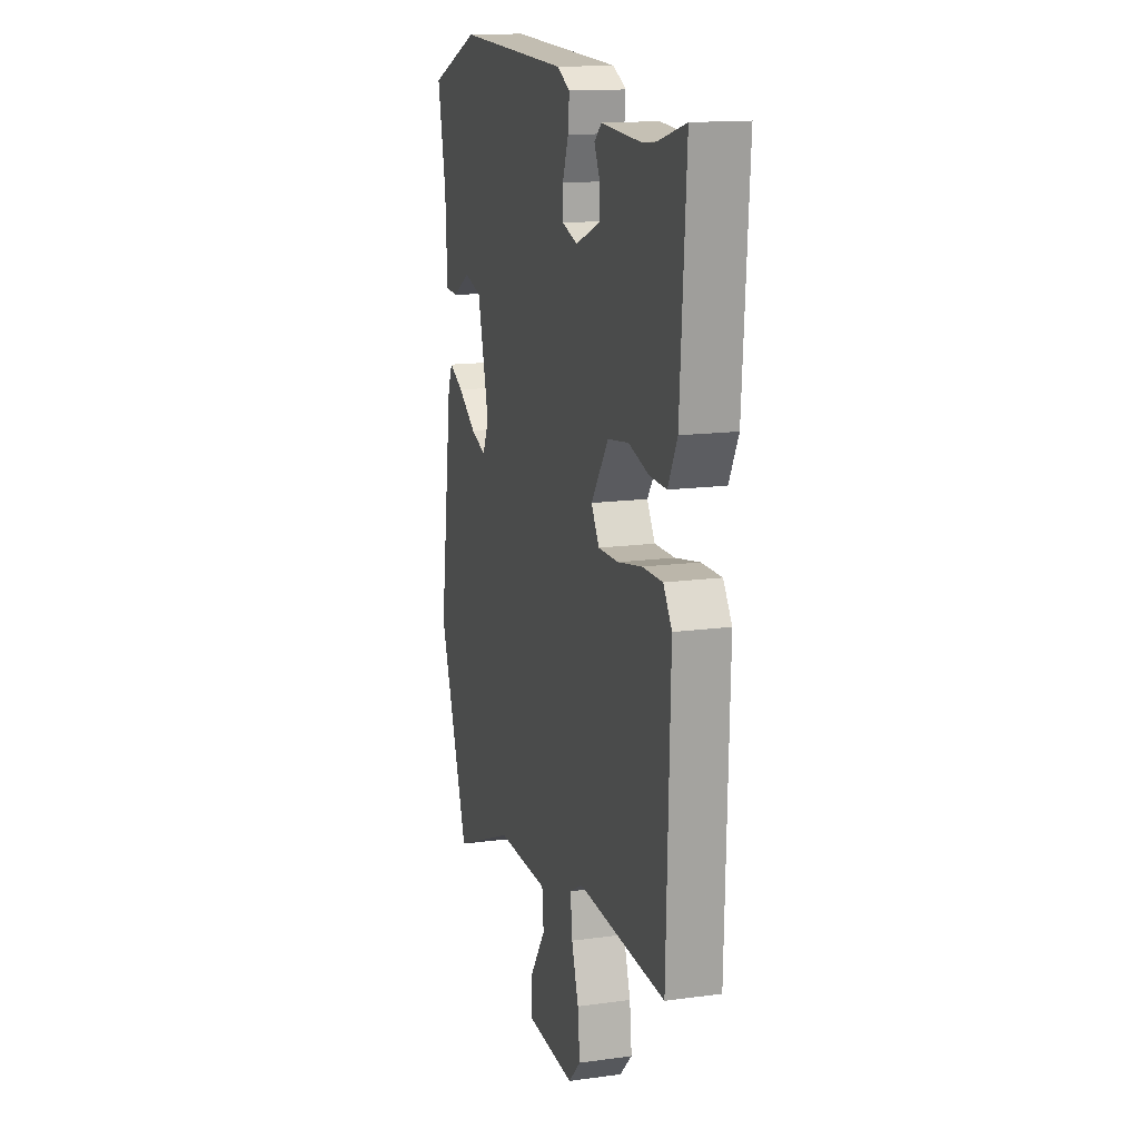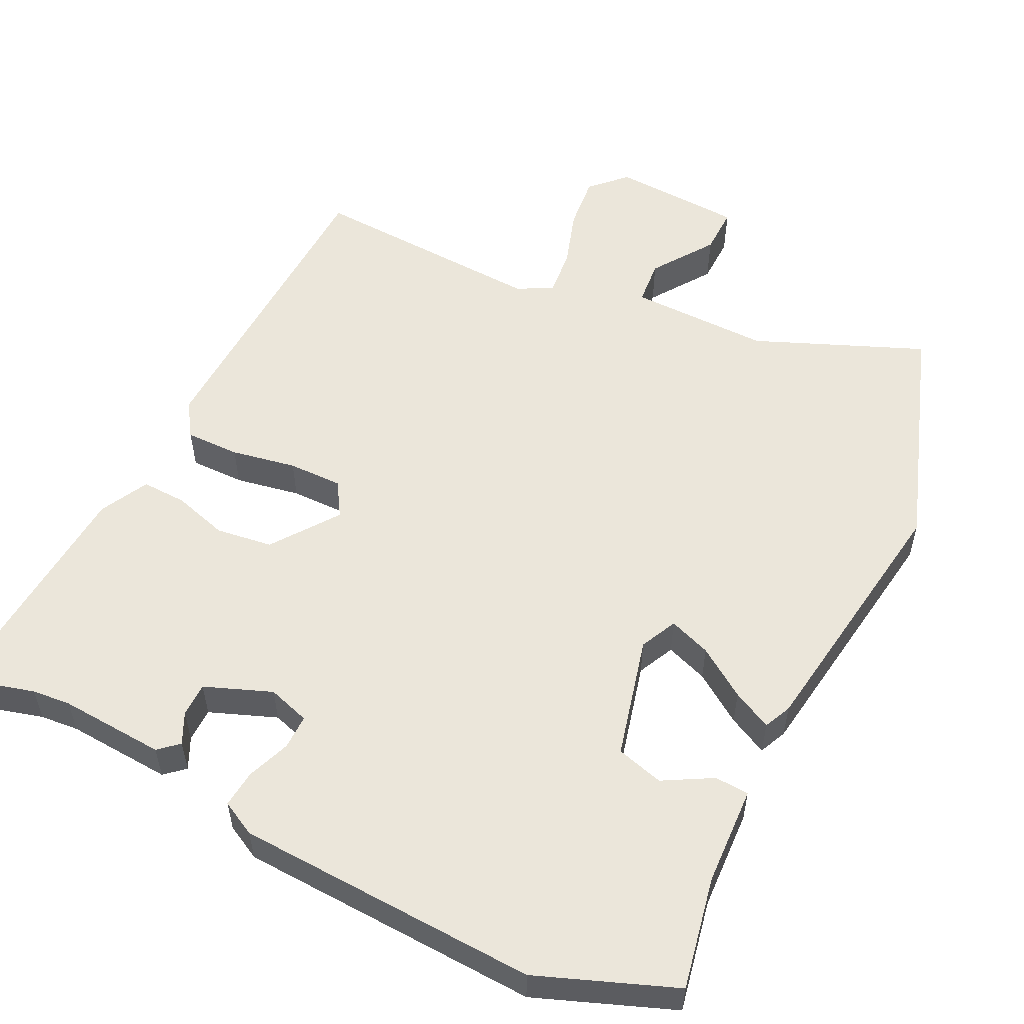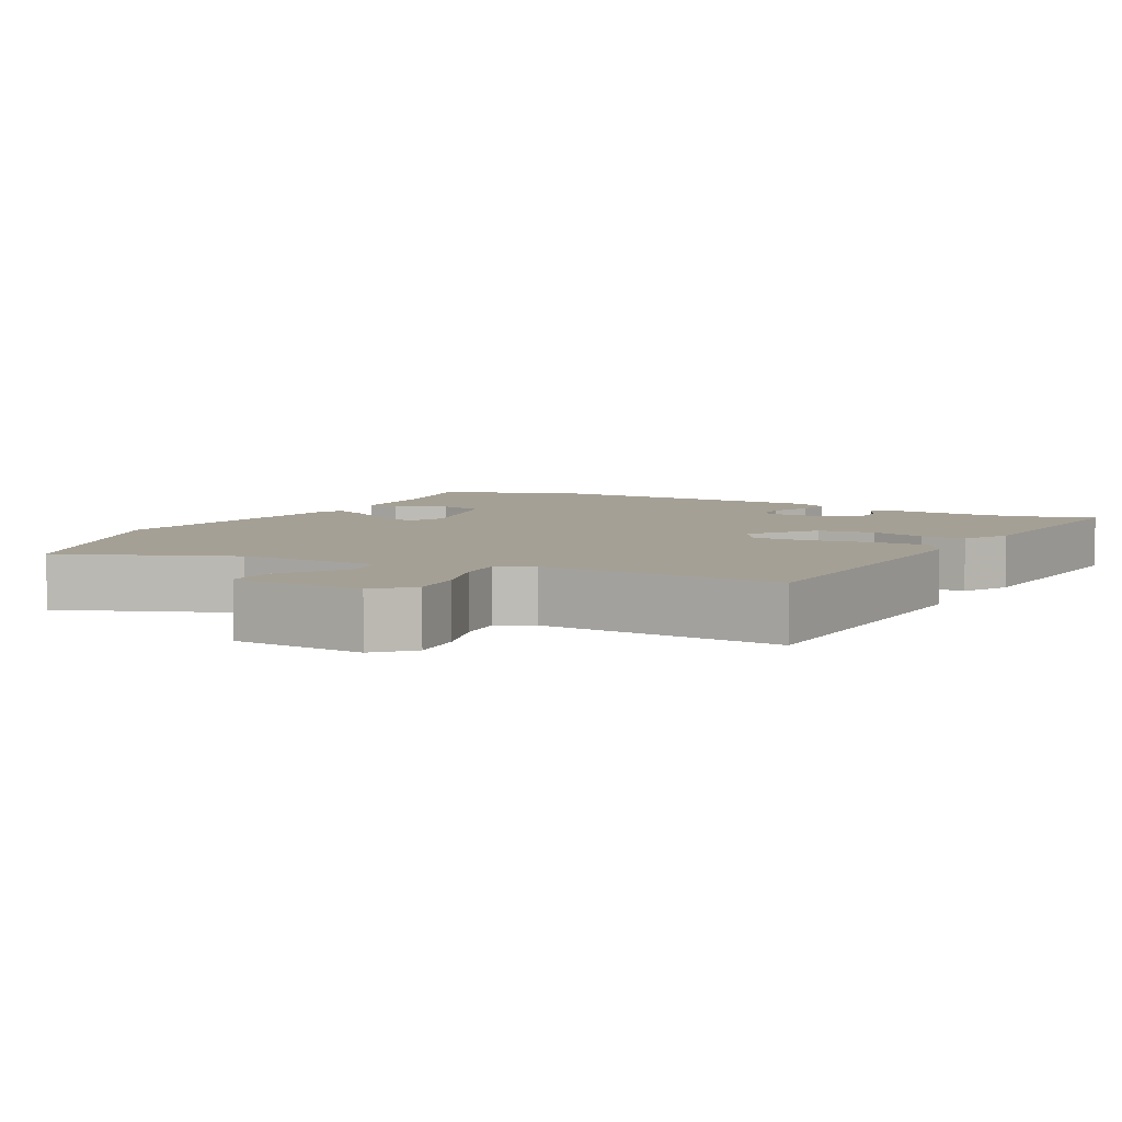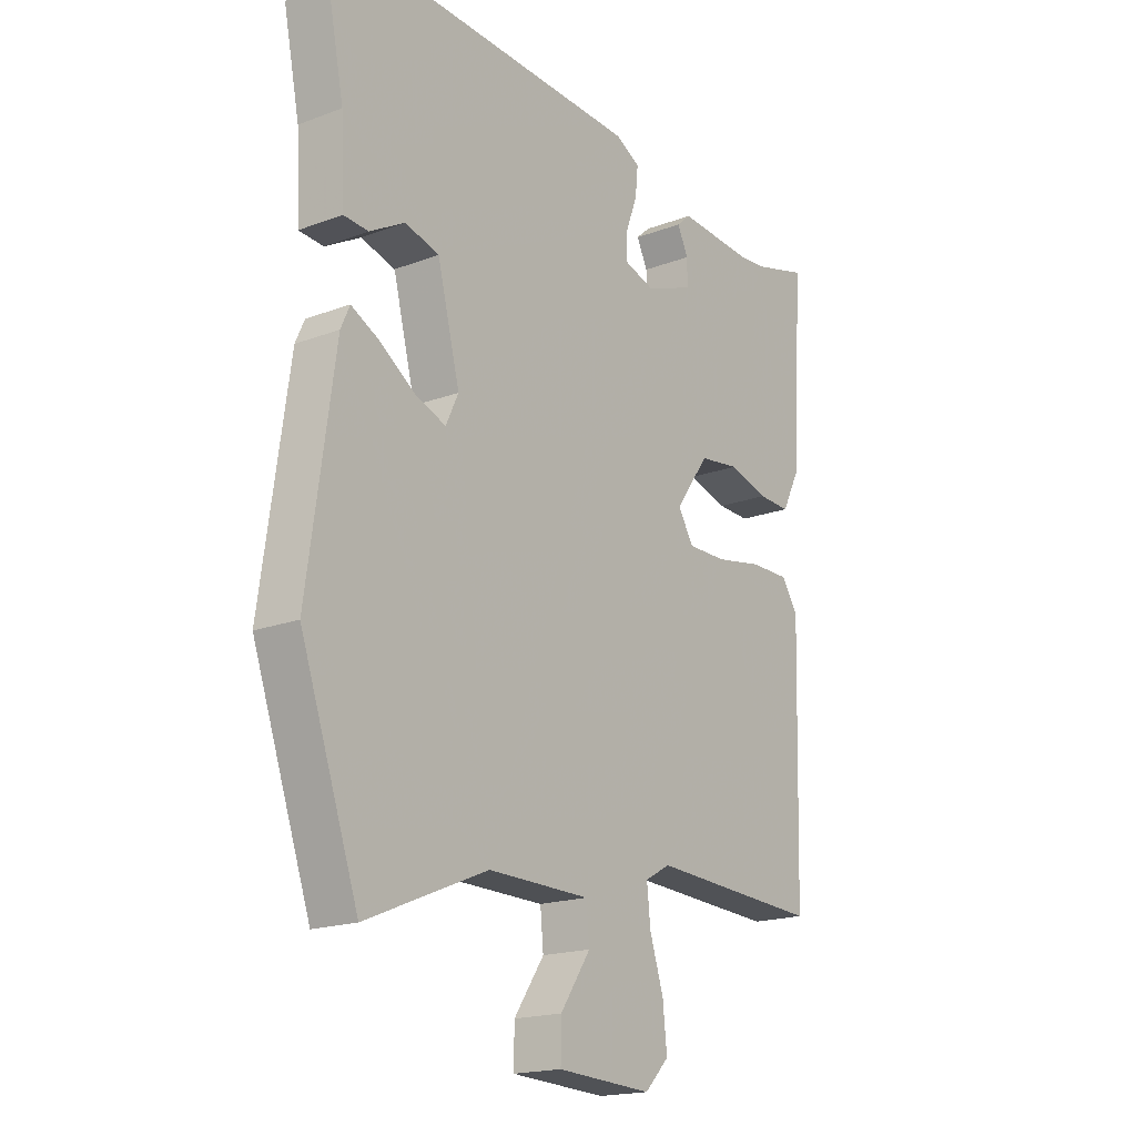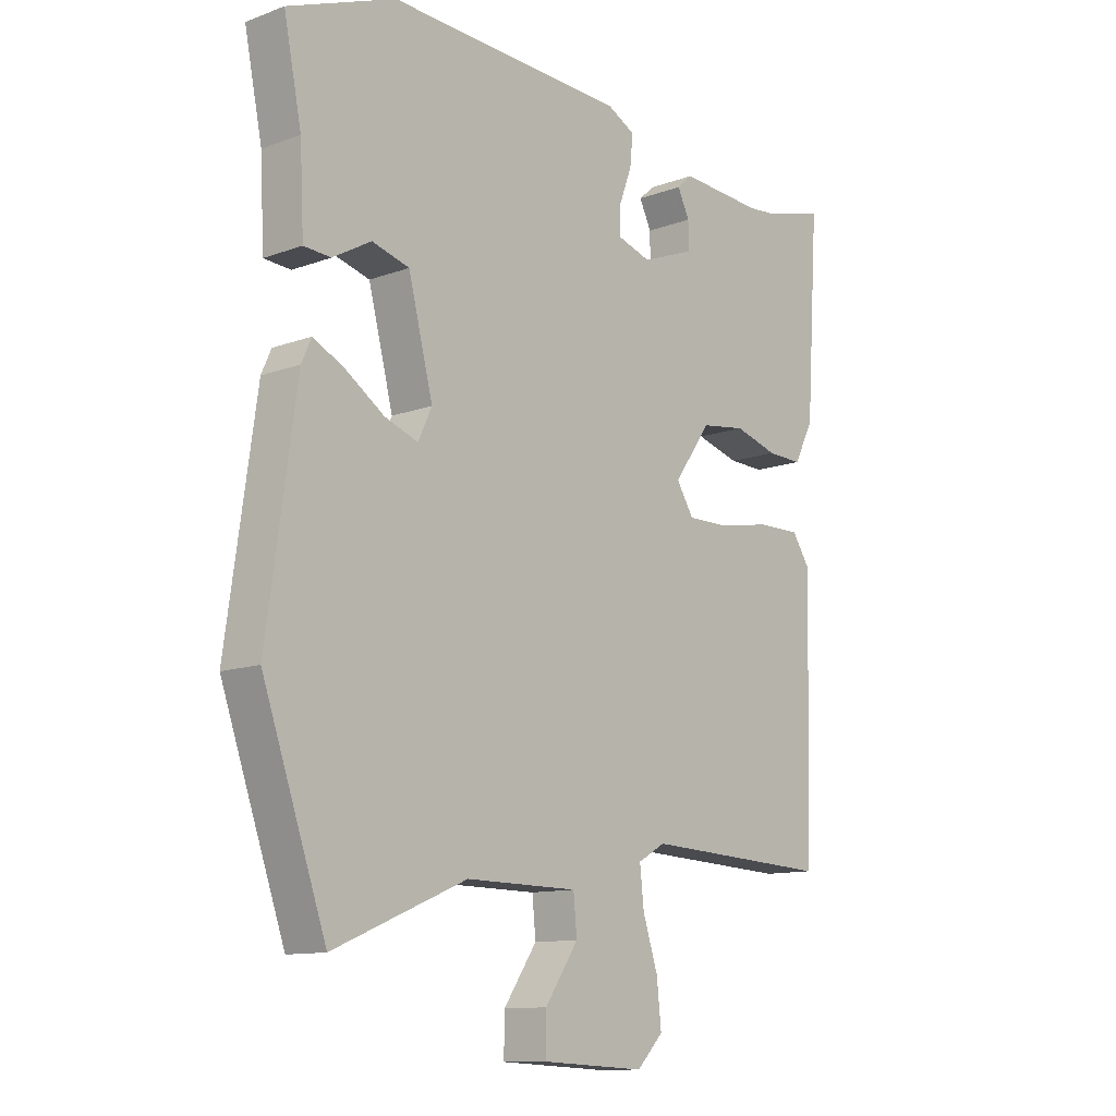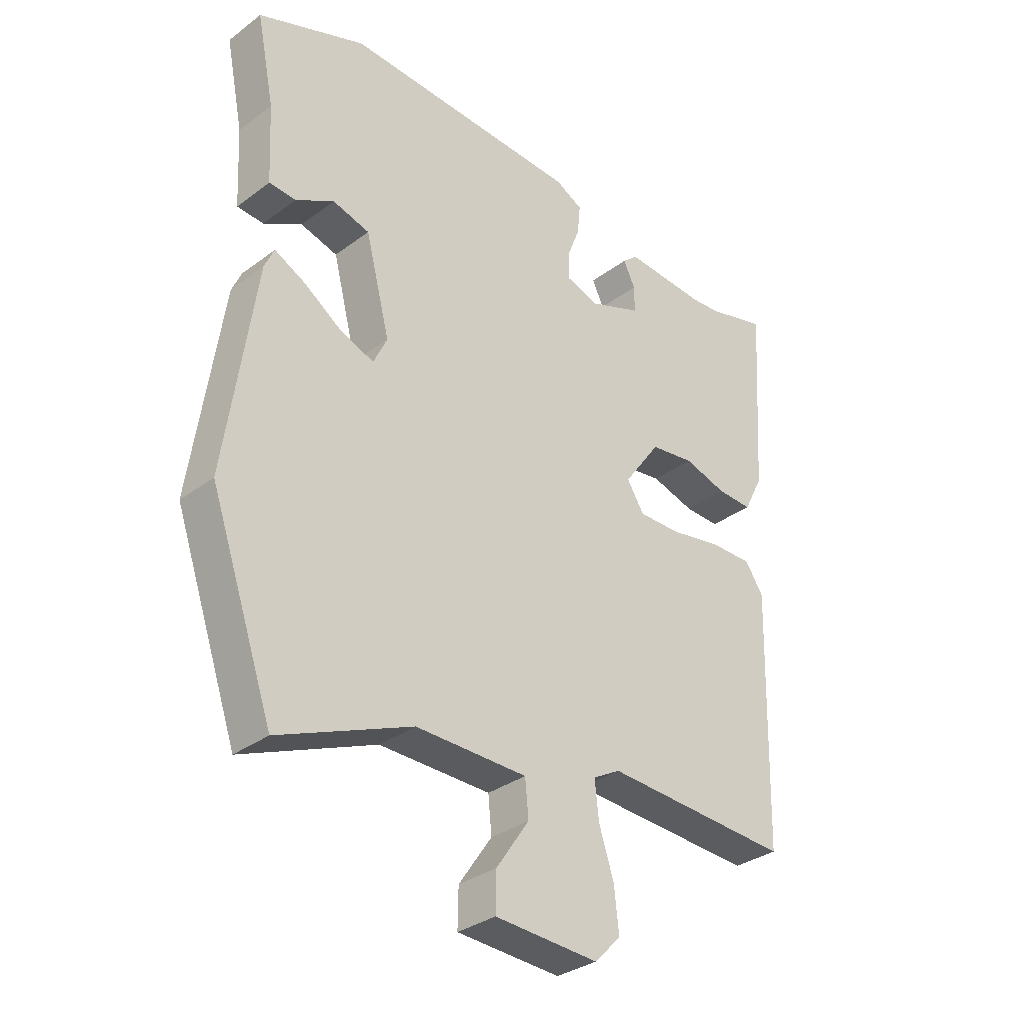
<metadata>
{"format":"obj","ext":"obj","renderer":"f3d","projection":"perspective","resolution":1024,"background":"white","views":[{"elev":14.7,"azim":-106.5,"up":"+Z"},{"elev":54.7,"azim":26.4,"up":"+Y"},{"elev":5.9,"azim":-151.1,"up":"+Y"},{"elev":-18.4,"azim":125.9,"up":"+Z"},{"elev":-11.8,"azim":131.3,"up":"+Z"},{"elev":-33.0,"azim":135.7,"up":"+Z"}]}
</metadata>
<code>
v -0.533 0.07 0.509
v -0.429 0.07 0.48
v -0.376 0.07 0.475
v -0.231 0.07 0.484
v -0.204 0.07 0.46
v -0.225 0.07 0.417
v -0.225 0.07 0.37
v -0.133 0.07 0.334
v -0.075 0.07 0.352
v -0.075 0.07 0.4
v -0.097 0.07 0.459
v -0.102 0.07 0.511
v -0.054 0.07 0.536
v 0.363 0.07 0.553
v 0.551 0.07 0.48
v 0.52 0.07 0.326
v 0.513 0.07 0.189
v 0.466 0.07 0.186
v 0.399 0.07 0.224
v 0.334 0.07 0.206
v 0.291 0.07 0.038
v 0.315 0.07 -0.013
v 0.373 0.07 0.008
v 0.441 0.07 0.054
v 0.495 0.07 0.081
v 0.512 0.07 0.043
v 0.563 0.07 -0.32
v 0.452 0.07 -0.637
v 0.22 0.07 -0.54
v 0.025 0.07 -0.542
v 0.019 0.07 -0.605
v 0.077 0.07 -0.69
v 0.078 0.07 -0.756
v -0.103 0.07 -0.765
v -0.149 0.07 -0.718
v -0.141 0.07 -0.643
v -0.115 0.07 -0.563
v -0.108 0.07 -0.498
v -0.156 0.07 -0.471
v -0.485 0.07 -0.487
v -0.498 0.07 -0.045
v -0.466 0.07 0.003
v -0.391 0.07 0.002
v -0.301 0.07 -0.015
v -0.226 0.07 -0.016
v -0.196 0.07 0.032
v -0.261 0.07 0.123
v -0.339 0.07 0.134
v -0.415 0.07 0.112
v -0.477 0.07 0.11
v -0.511 0.07 0.177
v -0.533 0 0.509
v -0.429 0 0.48
v -0.376 0 0.475
v -0.231 0 0.484
v -0.204 0 0.46
v -0.225 0 0.417
v -0.225 0 0.37
v -0.133 0 0.334
v -0.075 0 0.352
v -0.075 0 0.4
v -0.097 0 0.459
v -0.102 0 0.511
v -0.054 0 0.536
v 0.363 0 0.553
v 0.551 0 0.48
v 0.52 0 0.326
v 0.513 0 0.189
v 0.466 0 0.186
v 0.399 0 0.224
v 0.334 0 0.206
v 0.291 0 0.038
v 0.315 0 -0.013
v 0.373 0 0.008
v 0.441 0 0.054
v 0.495 0 0.081
v 0.512 0 0.043
v 0.563 0 -0.32
v 0.452 0 -0.637
v 0.22 0 -0.54
v 0.025 0 -0.542
v 0.019 0 -0.605
v 0.077 0 -0.69
v 0.078 0 -0.756
v -0.103 0 -0.765
v -0.149 0 -0.718
v -0.141 0 -0.643
v -0.115 0 -0.563
v -0.108 0 -0.498
v -0.156 0 -0.471
v -0.485 0 -0.487
v -0.498 0 -0.045
v -0.466 0 0.003
v -0.391 0 0.002
v -0.301 0 -0.015
v -0.226 0 -0.016
v -0.196 0 0.032
v -0.261 0 0.123
v -0.339 0 0.134
v -0.415 0 0.112
v -0.477 0 0.11
v -0.511 0 0.177
f 51 1 2
f 50 51 2
f 49 50 2
f 48 49 2
f 47 48 2 3
f 46 47 3
f 42 43 44
f 41 42 44
f 40 41 44
f 39 40 44
f 38 39 44 45
f 35 36 37
f 34 35 37
f 33 34 37
f 32 33 37
f 31 32 37
f 30 31 37 38
f 38 45 46
f 30 38 46
f 29 30 46
f 27 28 29
f 26 27 29
f 25 26 29
f 24 25 29
f 23 24 29
f 16 17 18 19
f 16 19 20
f 15 16 20
f 14 15 20
f 13 14 20
f 12 13 20
f 11 12 20
f 10 11 20
f 9 10 20 21
f 3 4 5 6
f 3 6 7
f 46 3 7
f 29 46 7 8
f 22 23 29
f 21 22 29
f 9 21 29
f 8 9 29
f 53 52 102
f 53 102 101
f 53 101 100
f 53 100 99
f 54 53 99 98
f 54 98 97
f 95 94 93
f 95 93 92
f 95 92 91
f 95 91 90
f 96 95 90 89
f 88 87 86
f 88 86 85
f 88 85 84
f 88 84 83
f 88 83 82
f 89 88 82 81
f 97 96 89
f 97 89 81
f 97 81 80
f 80 79 78
f 80 78 77
f 80 77 76
f 80 76 75
f 80 75 74
f 70 69 68 67
f 71 70 67
f 71 67 66
f 71 66 65
f 71 65 64
f 71 64 63
f 71 63 62
f 71 62 61
f 72 71 61 60
f 57 56 55 54
f 58 57 54
f 58 54 97
f 59 58 97 80
f 80 74 73
f 80 73 72
f 80 72 60
f 80 60 59
f 1 52 53 2
f 2 53 54 3
f 3 54 55 4
f 4 55 56 5
f 5 56 57 6
f 6 57 58 7
f 7 58 59 8
f 8 59 60 9
f 9 60 61 10
f 10 61 62 11
f 11 62 63 12
f 12 63 64 13
f 13 64 65 14
f 14 65 66 15
f 15 66 67 16
f 16 67 68 17
f 17 68 69 18
f 18 69 70 19
f 19 70 71 20
f 20 71 72 21
f 21 72 73 22
f 22 73 74 23
f 23 74 75 24
f 24 75 76 25
f 25 76 77 26
f 26 77 78 27
f 27 78 79 28
f 28 79 80 29
f 29 80 81 30
f 30 81 82 31
f 31 82 83 32
f 32 83 84 33
f 33 84 85 34
f 34 85 86 35
f 35 86 87 36
f 36 87 88 37
f 37 88 89 38
f 38 89 90 39
f 39 90 91 40
f 40 91 92 41
f 41 92 93 42
f 42 93 94 43
f 43 94 95 44
f 44 95 96 45
f 45 96 97 46
f 46 97 98 47
f 47 98 99 48
f 48 99 100 49
f 49 100 101 50
f 50 101 102 51
f 51 102 52 1

</code>
